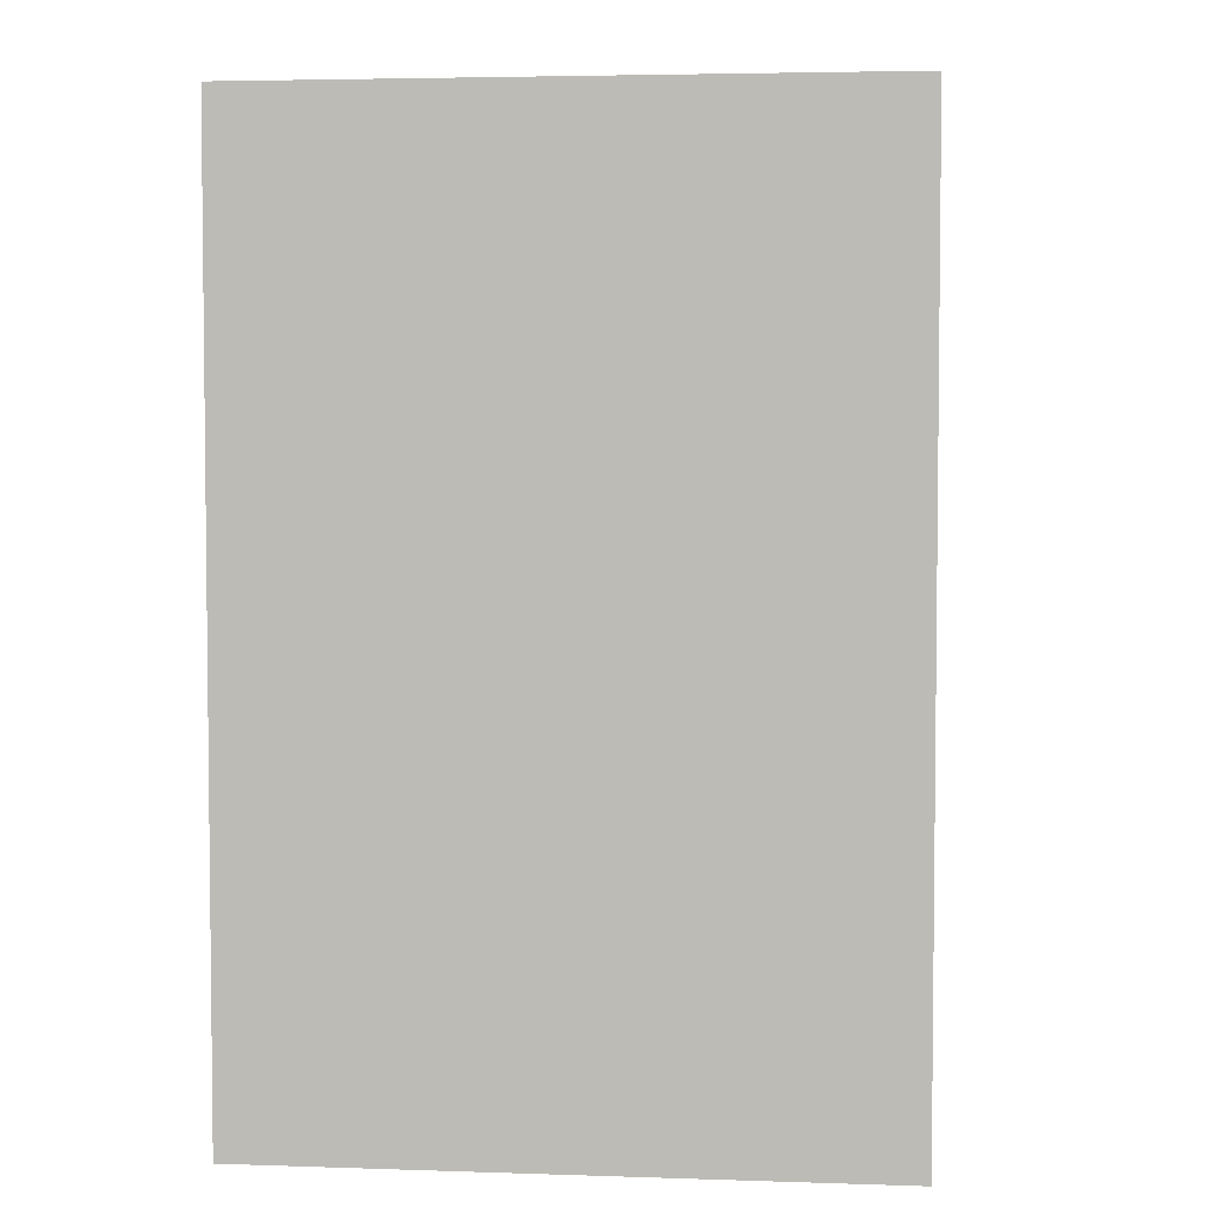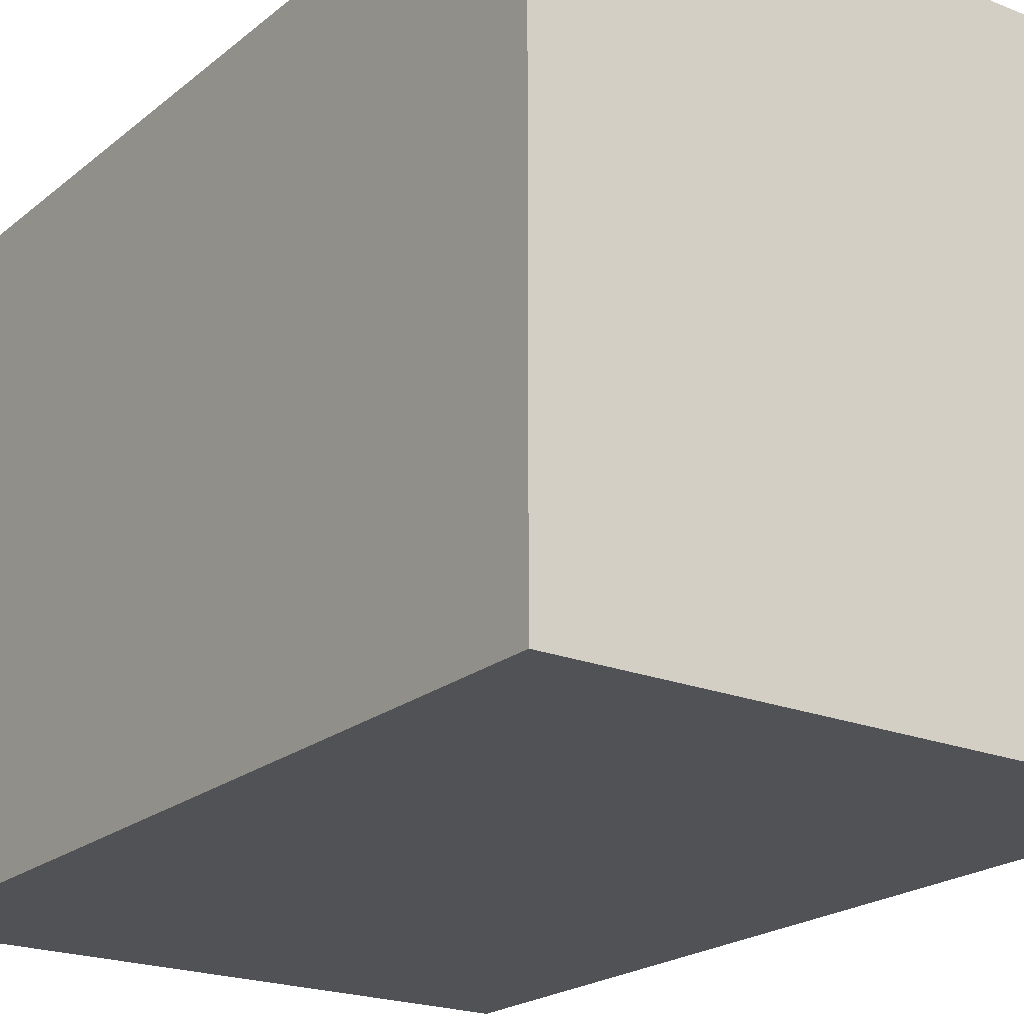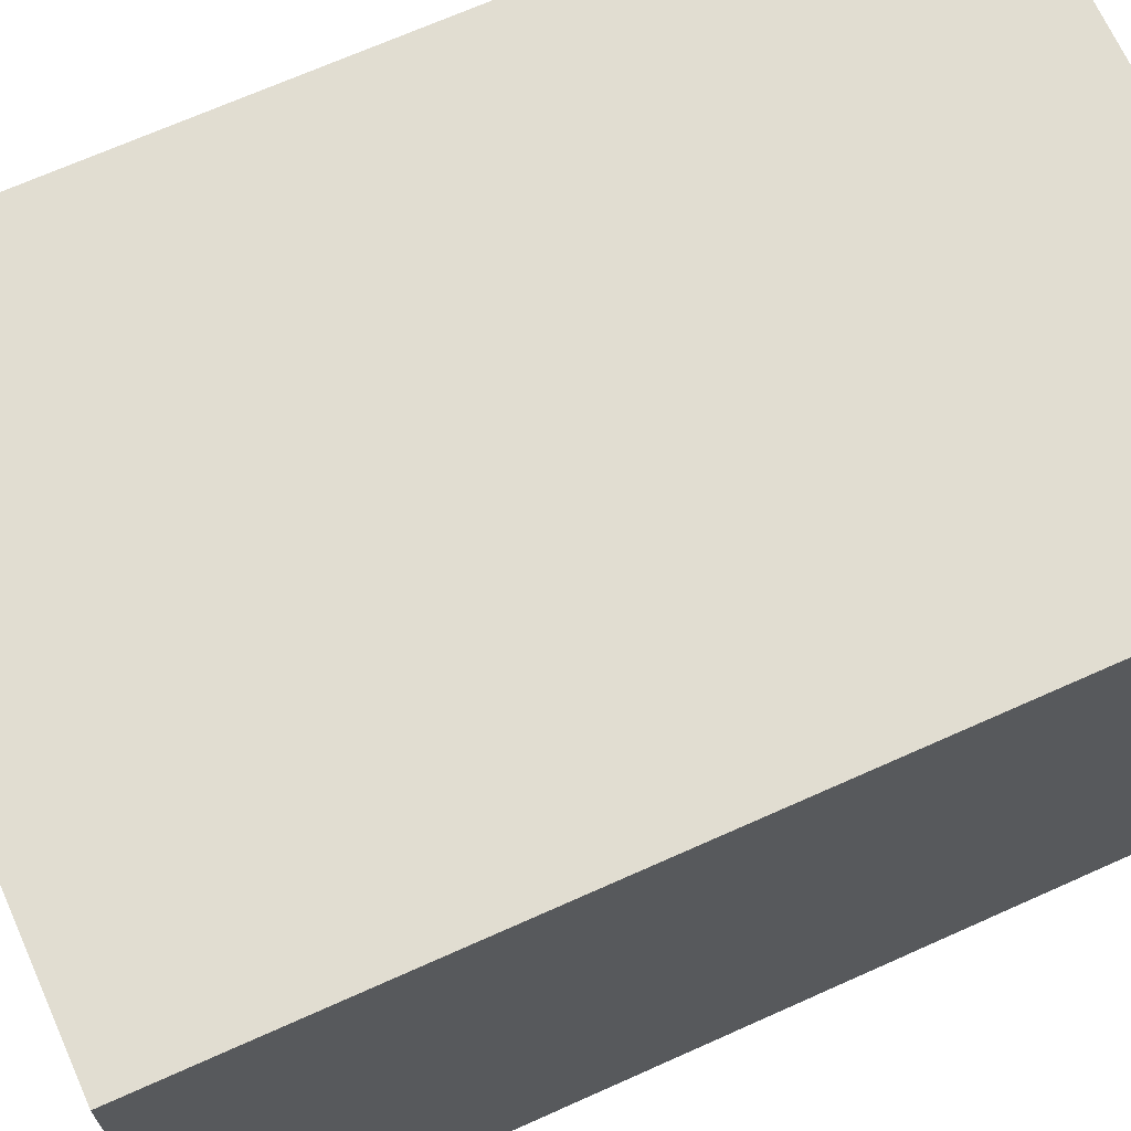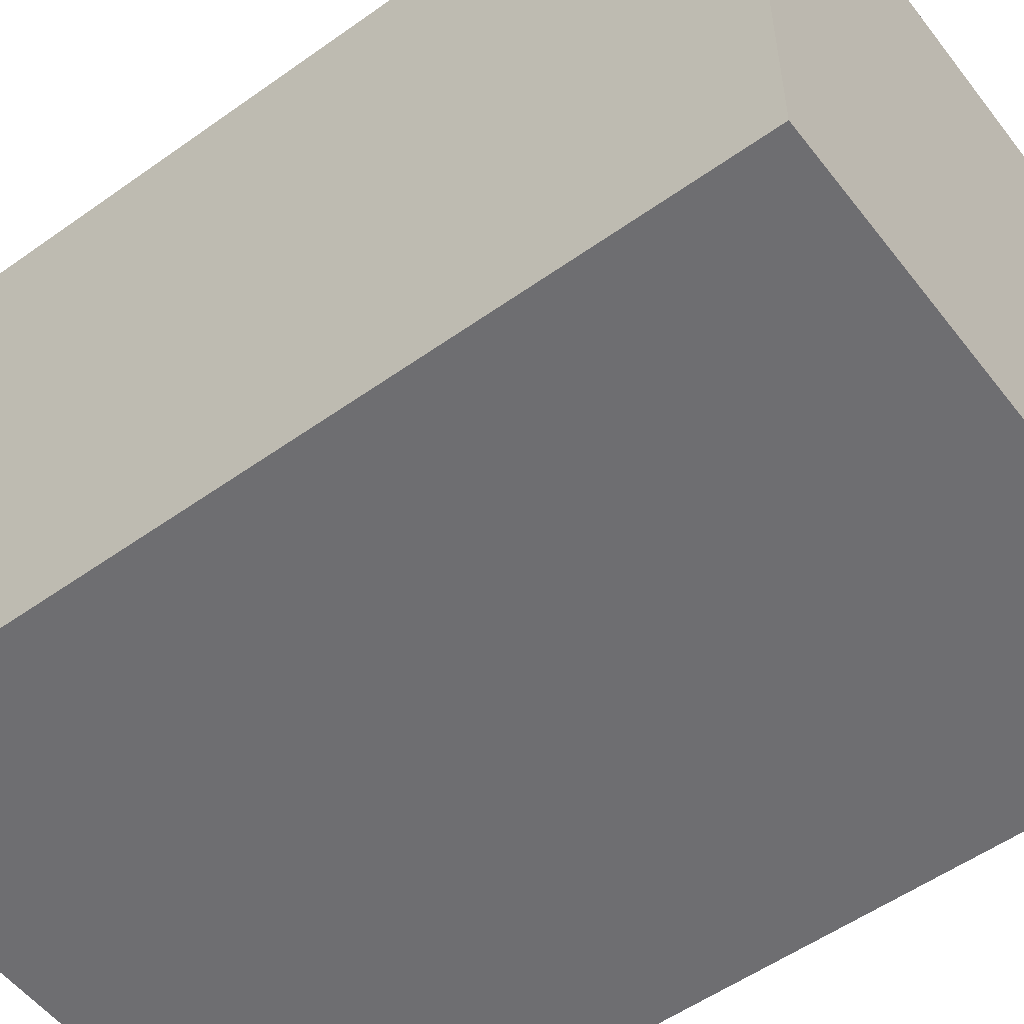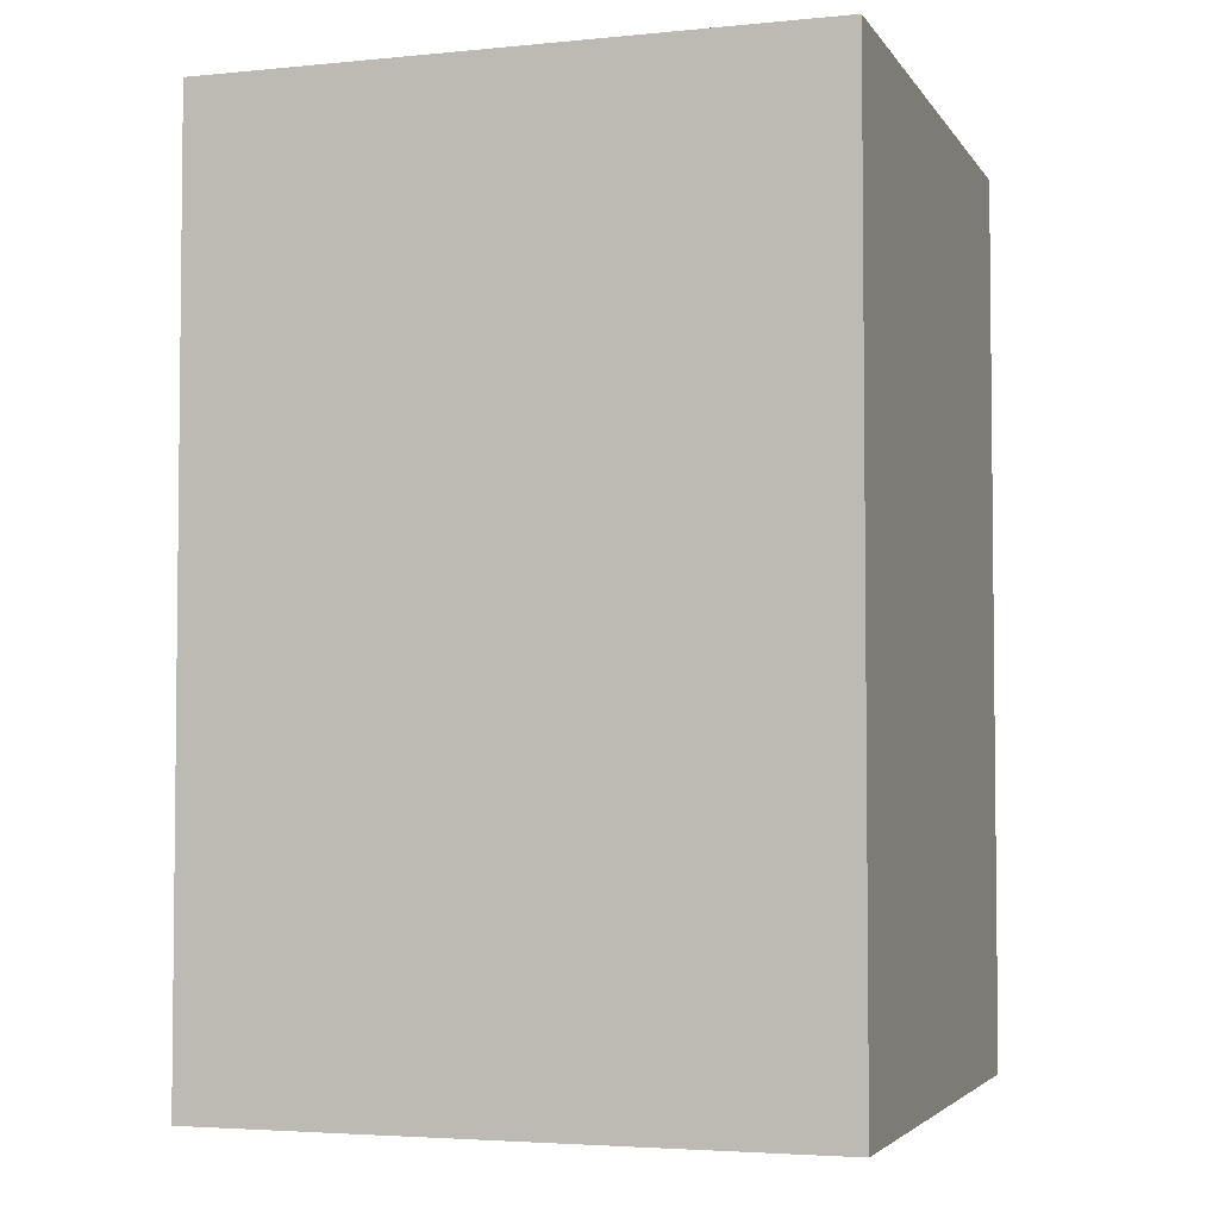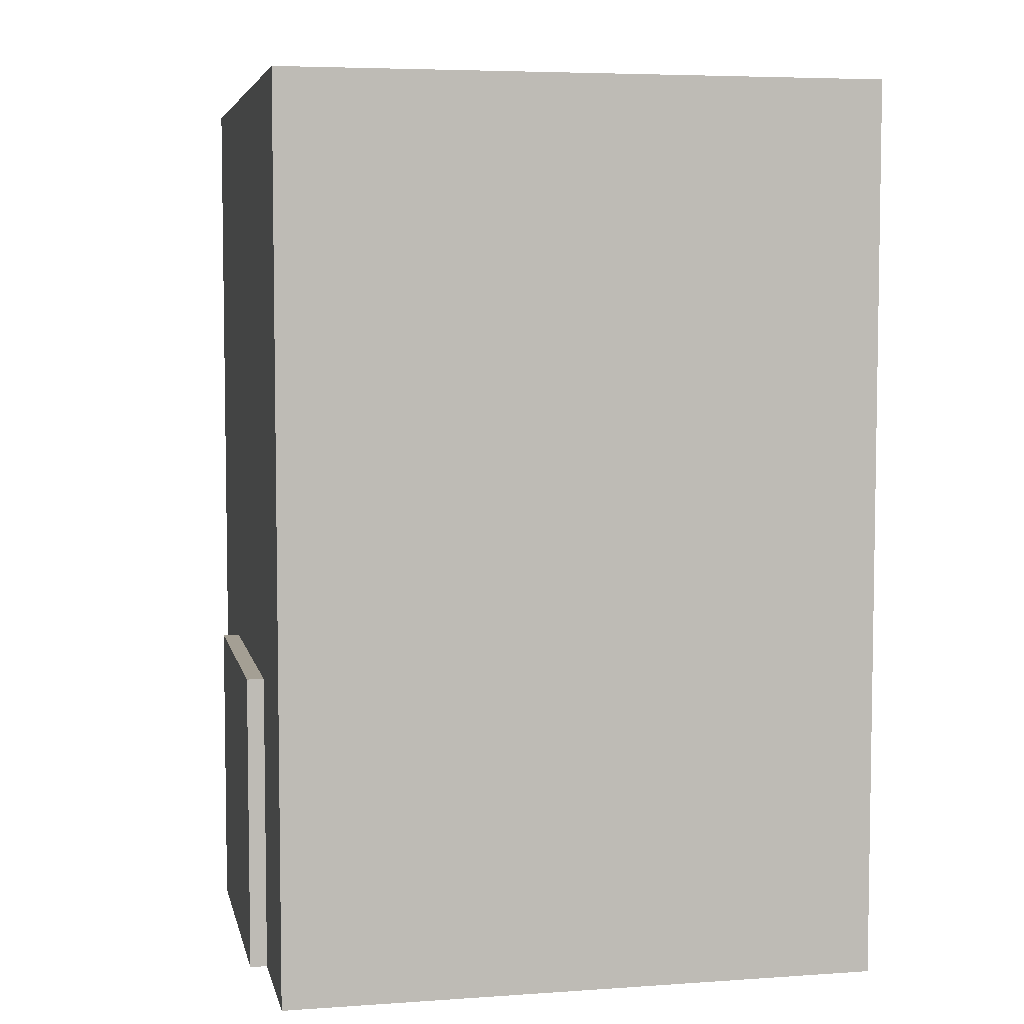
<metadata>
{"format":"obj","ext":"obj","renderer":"f3d","projection":"perspective","resolution":1024,"background":"white","views":[{"elev":4.1,"azim":-83.8,"up":"+Y"},{"elev":-21.2,"azim":-35.5,"up":"+Z"},{"elev":68.8,"azim":-114.2,"up":"+Z"},{"elev":-54.4,"azim":-53.0,"up":"+Z"},{"elev":-3.8,"azim":-162.0,"up":"+Y"},{"elev":5.6,"azim":168.0,"up":"+Y"}]}
</metadata>
<code>
o edifext9_Cube.014
v -11.33 0 2.194
v -11.33 2 2.194
v -11.33 0 0.1938
v -11.33 2 0.1938
v -10.73 0 2.194
v -10.73 2 2.194
v -10.73 0 0.1938
v -10.73 2 0.1938
v -14.84 0 3.229
v -14.84 6 3.229
v -14.84 0 -0.7705
v -14.84 6 -0.7705
v -10.84 0 3.229
v -10.84 6 3.229
v -10.84 0 -0.7705
v -10.84 6 -0.7705
f 2 4 3 1
f 4 8 7 3
f 8 6 5 7
f 6 2 1 5
f 1 3 7 5
f 6 8 4 2
f 10 12 11 9
f 12 16 15 11
f 16 14 13 15
f 14 10 9 13
f 9 11 15 13
f 14 16 12 10

</code>
